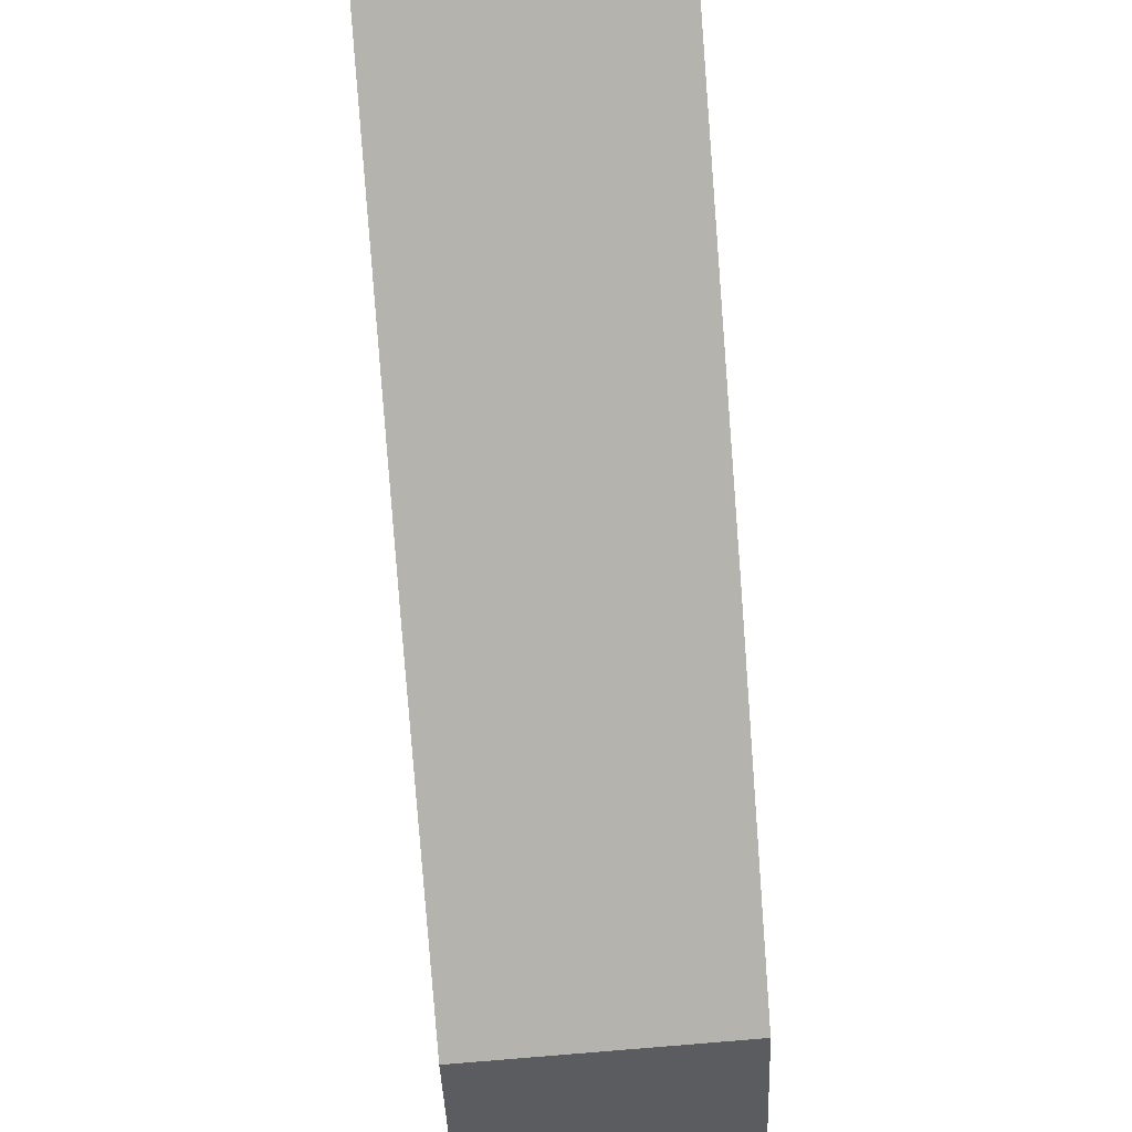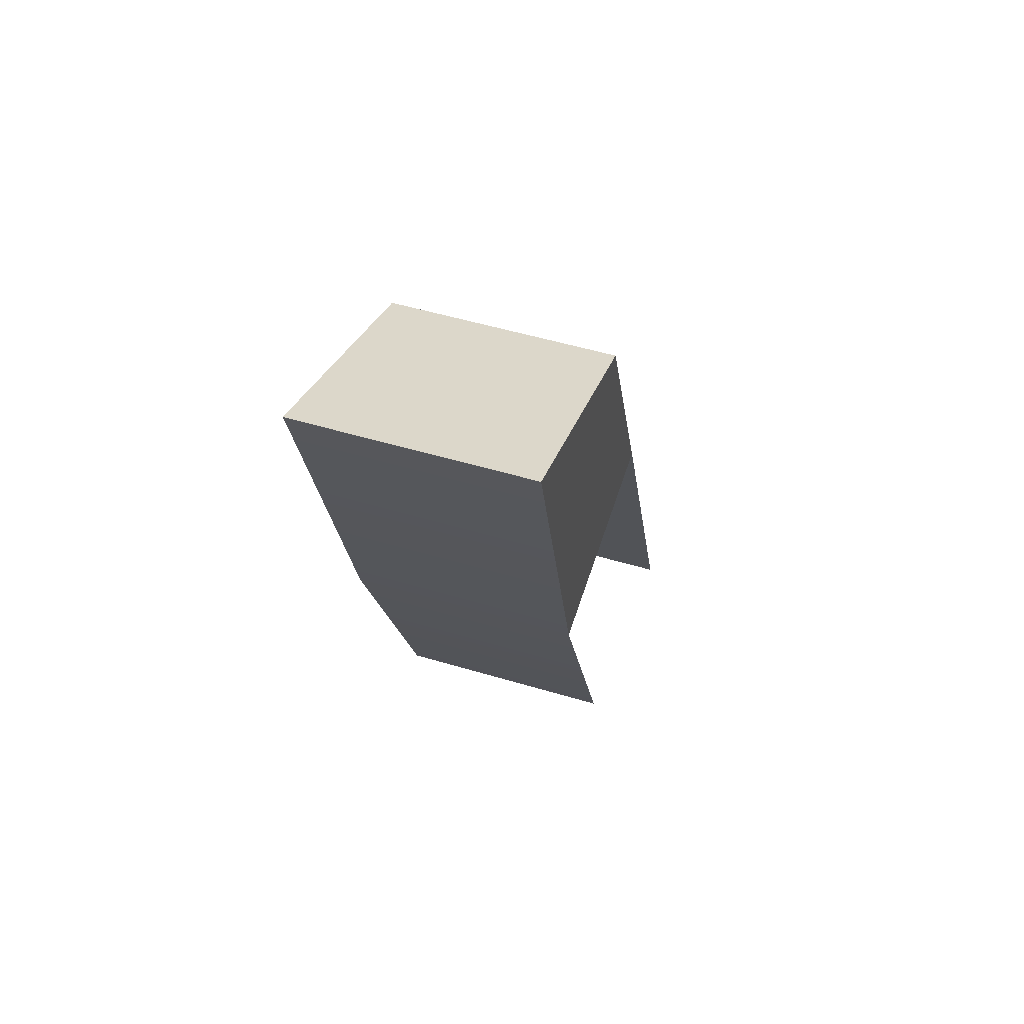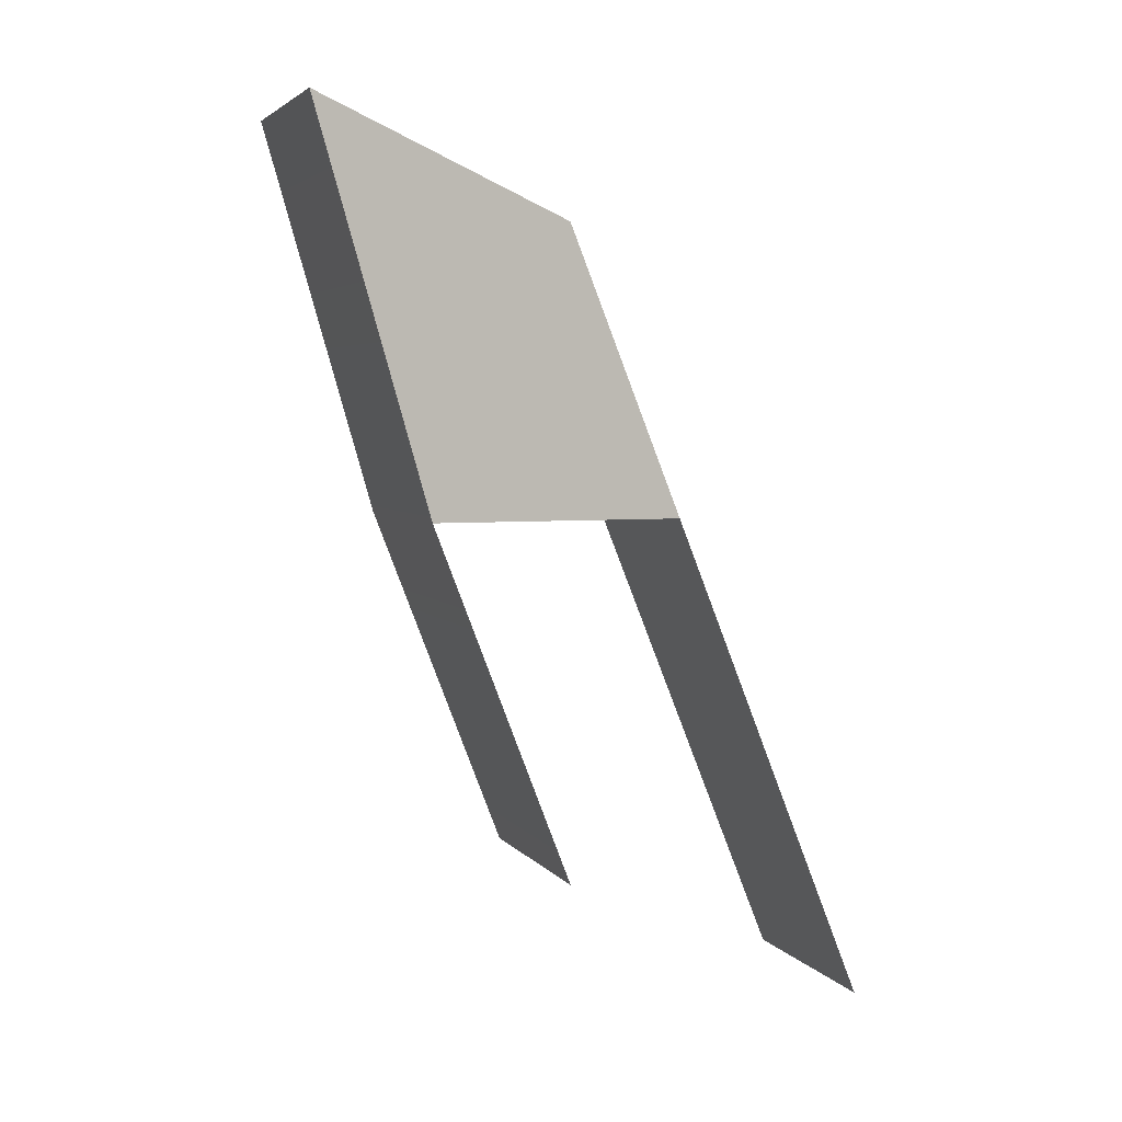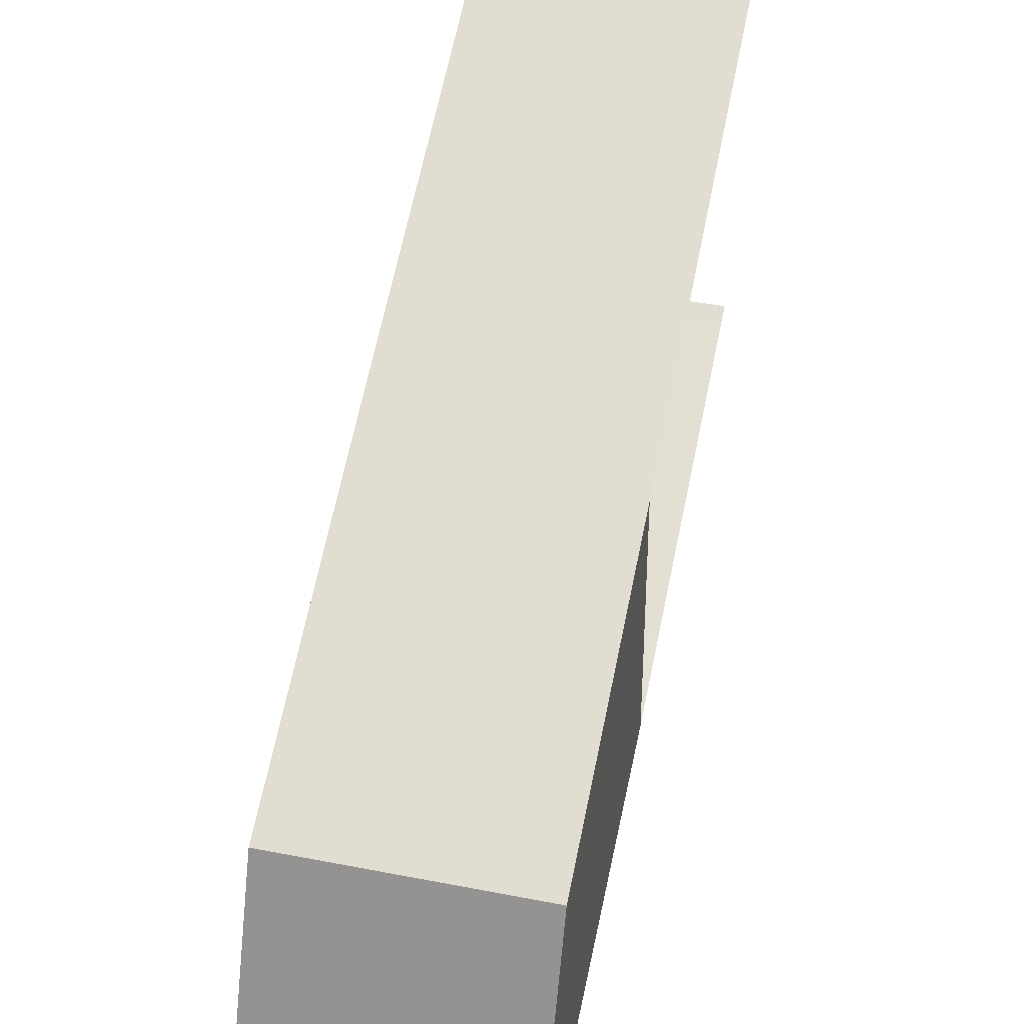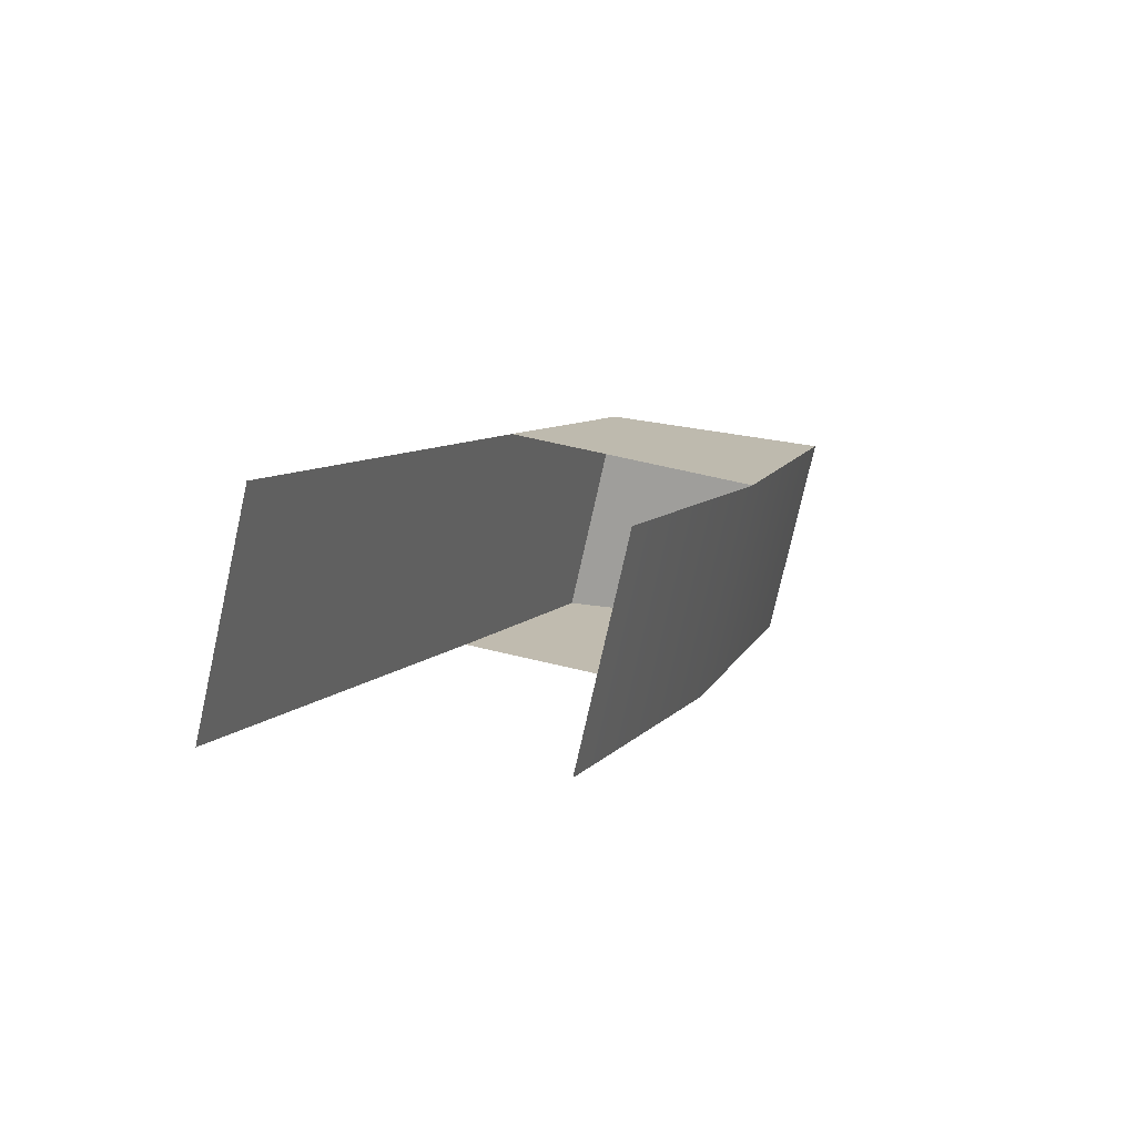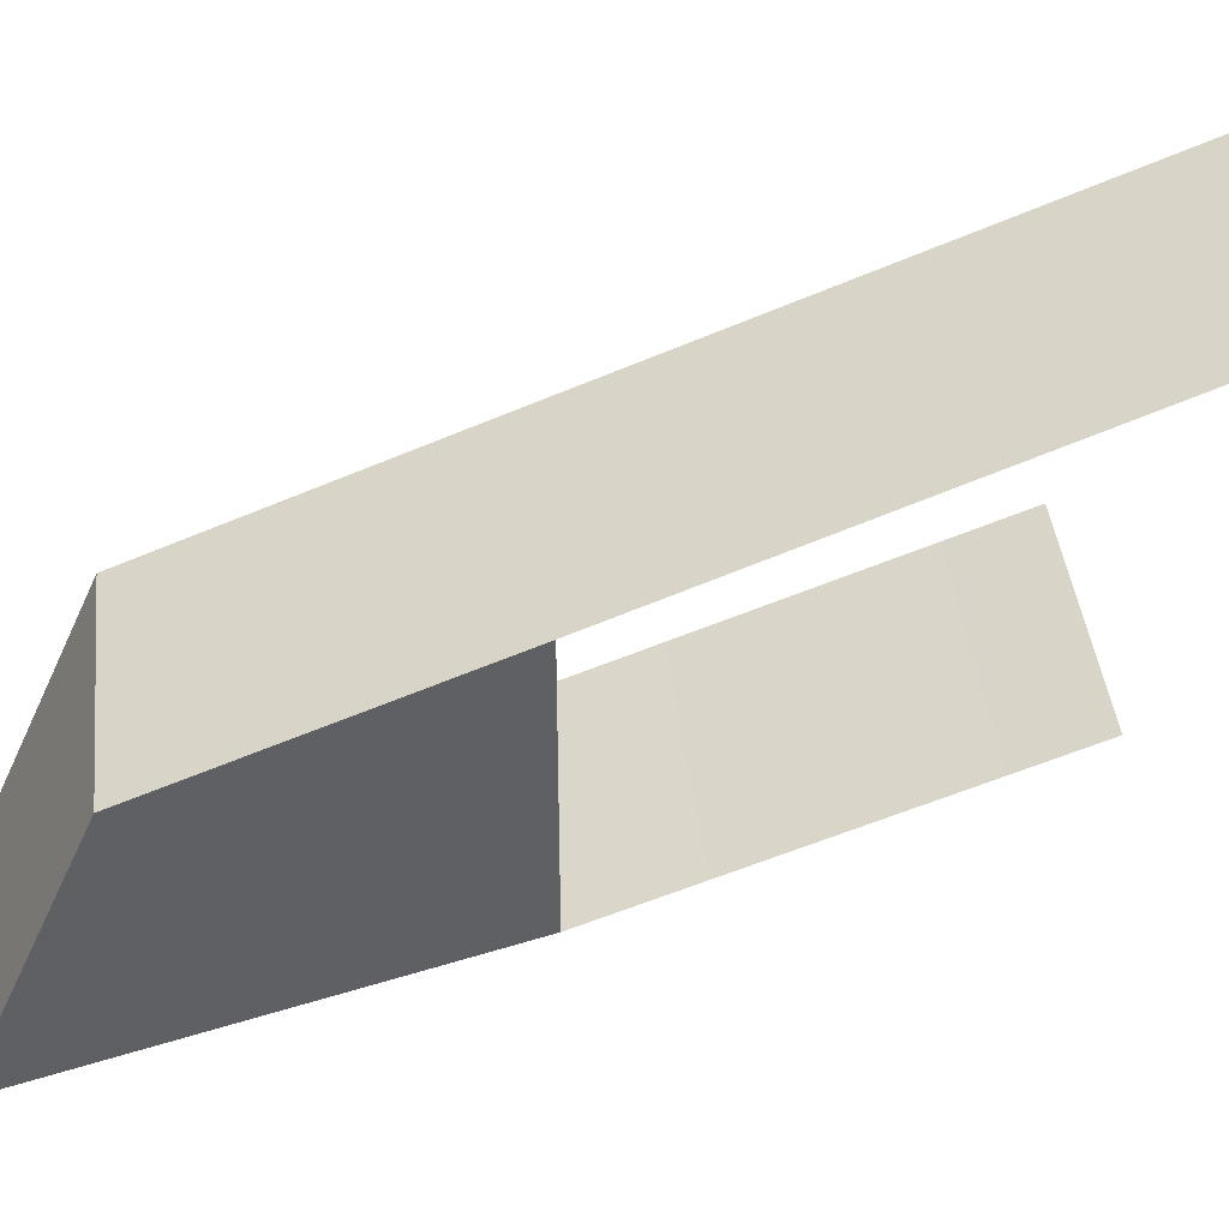
<metadata>
{"format":"obj","ext":"obj","renderer":"f3d","projection":"perspective","resolution":1024,"background":"white","views":[{"elev":78.4,"azim":175.4,"up":"+Z"},{"elev":53.1,"azim":-162.3,"up":"+Y"},{"elev":4.3,"azim":-109.2,"up":"+Y"},{"elev":45.3,"azim":-167.3,"up":"+Z"},{"elev":-77.3,"azim":77.4,"up":"+Y"},{"elev":41.3,"azim":-96.4,"up":"+Z"}]}
</metadata>
<code>
g pb_Mesh-8041952
v -0.1628 0.9914 -3.137
v 0.1628 0.9914 -3.137
v 0.1628 1.494 -3.332
v -0.1628 0.9914 -3.137
v 0.1628 1.494 -3.332
v -0.1628 1.494 -3.332
v -0.1628 2.055 -3.493
v 0.1628 2.055 -3.493
v 0.1602 1.896 -3.137
v -0.1628 2.055 -3.493
v 0.1602 1.896 -3.137
v -0.1602 1.896 -3.137
v -0.1628 1.494 -3.332
v -0.1628 2.055 -3.493
v -0.1602 1.896 -3.137
v -0.1628 1.494 -3.332
v -0.1602 1.896 -3.137
v -0.1602 1.494 -2.976
v 0.1602 1.896 -3.137
v 0.1602 1.494 -2.976
v -0.1602 1.494 -2.976
v 0.1602 1.896 -3.137
v -0.1602 1.494 -2.976
v -0.1602 1.896 -3.137
v 0.1602 1.494 -2.976
v -0.1573 0.7969 -2.697
v -0.1602 1.494 -2.976
v 0.1602 1.494 -2.976
v 0.1573 0.7969 -2.697
v -0.1573 0.7969 -2.697
v -0.1628 2.055 -3.493
v -0.1628 1.494 -3.332
v 0.1628 1.494 -3.332
v -0.1628 2.055 -3.493
v 0.1628 1.494 -3.332
v 0.1628 2.055 -3.493
v 0.1628 1.494 -3.332
v 0.1602 1.494 -2.976
v 0.1602 1.896 -3.137
v 0.1628 1.494 -3.332
v 0.1602 1.896 -3.137
v 0.1628 2.055 -3.493
g pb_Mesh-8041952_0
f 3 2 1
f 6 5 4
f 9 8 7
f 12 11 10
f 15 14 13
f 18 17 16
f 21 20 19
f 24 23 22
f 27 26 25
f 30 29 28
f 33 32 31
f 36 35 34
f 39 38 37
f 42 41 40

</code>
